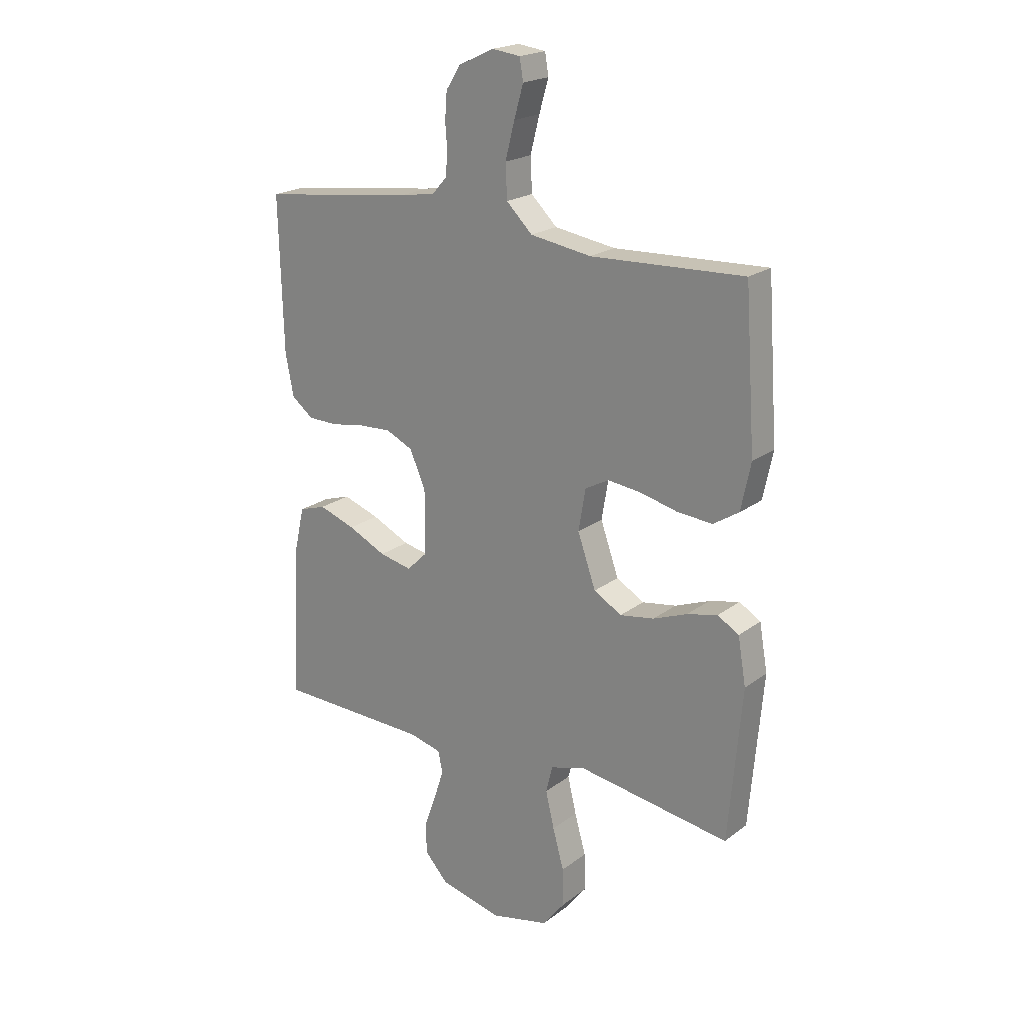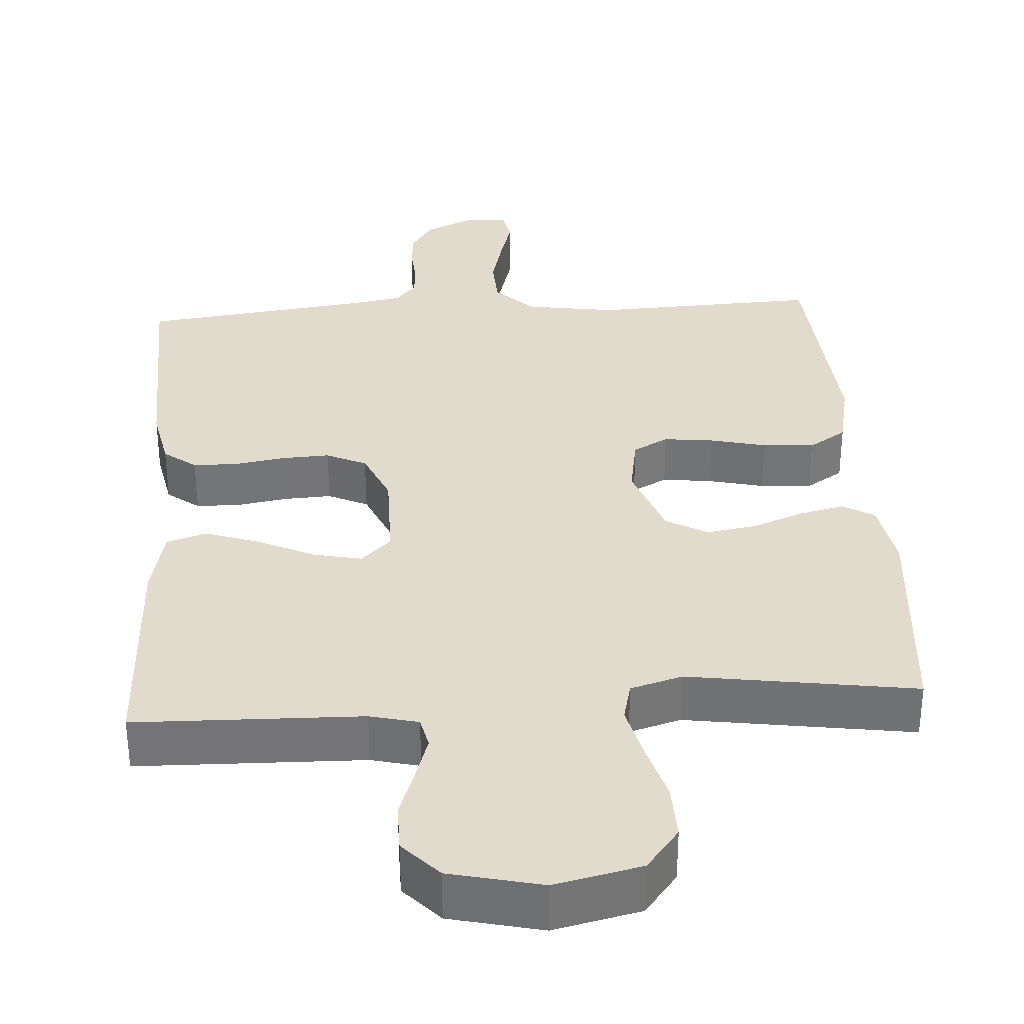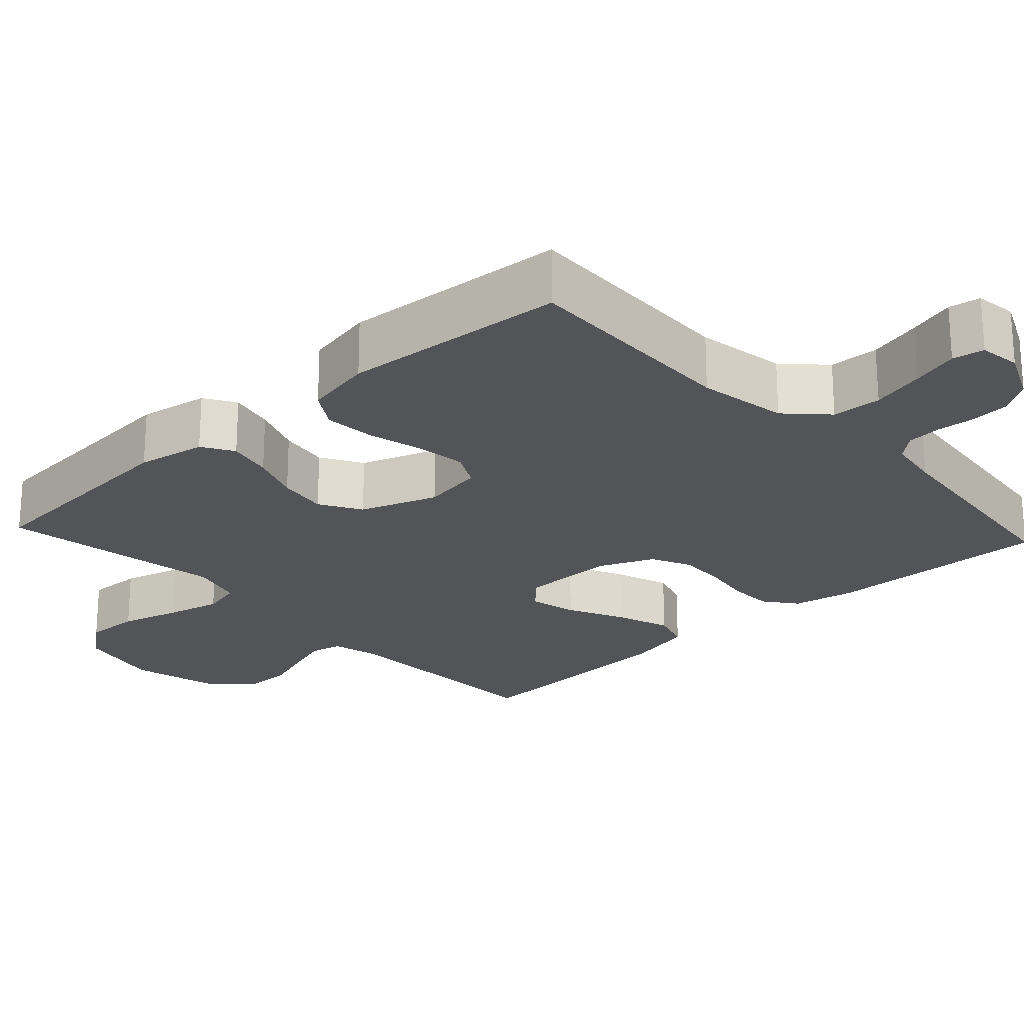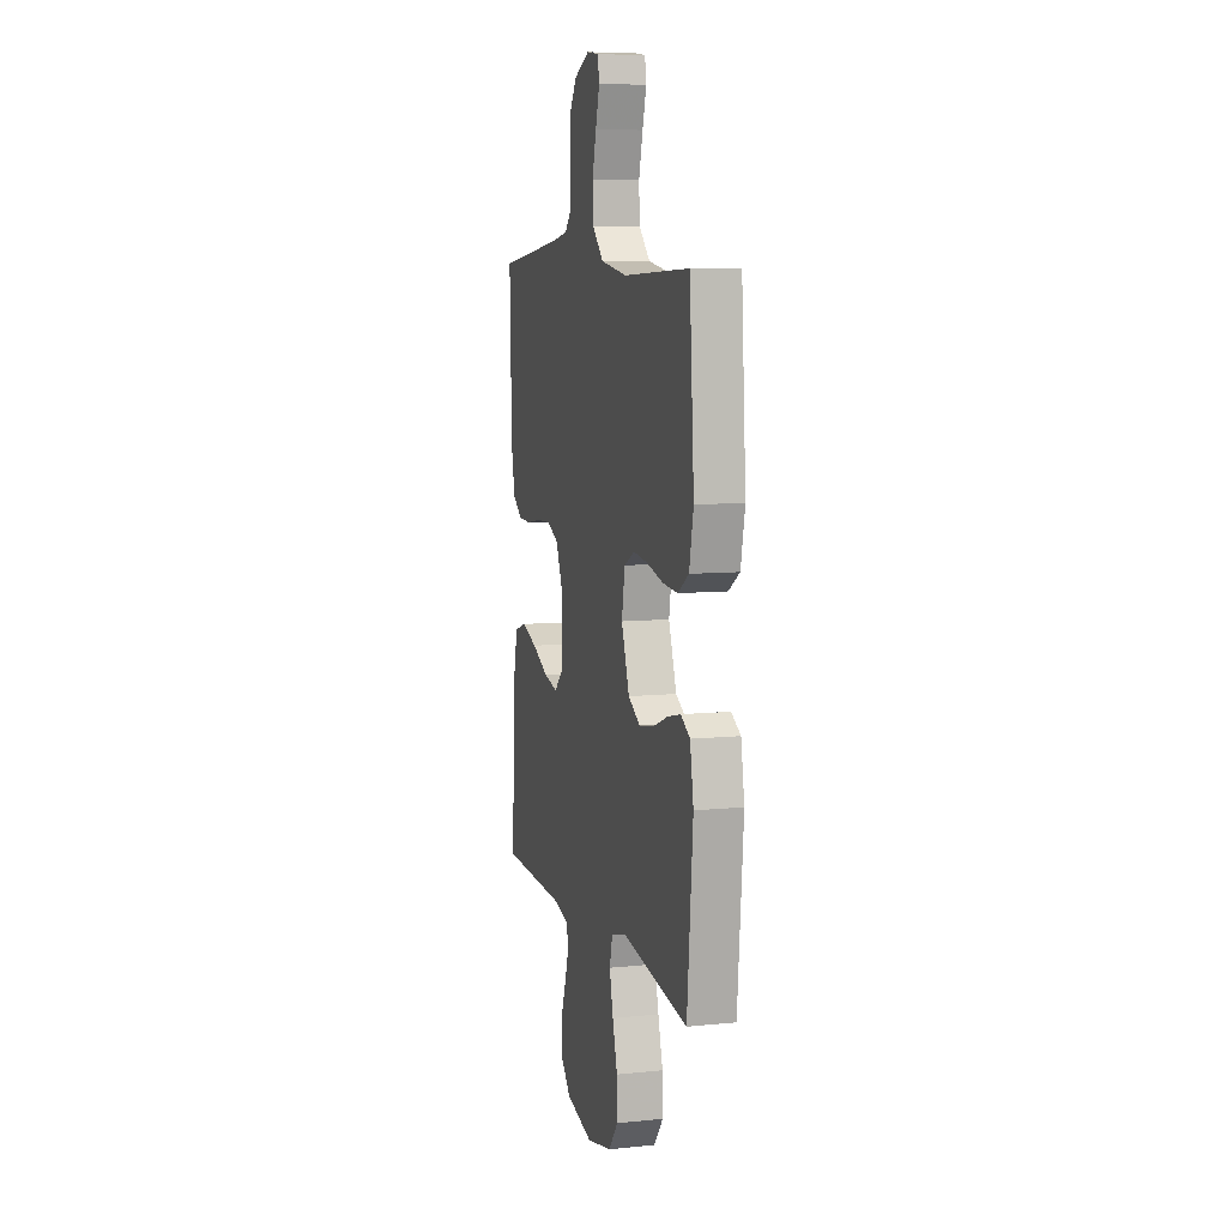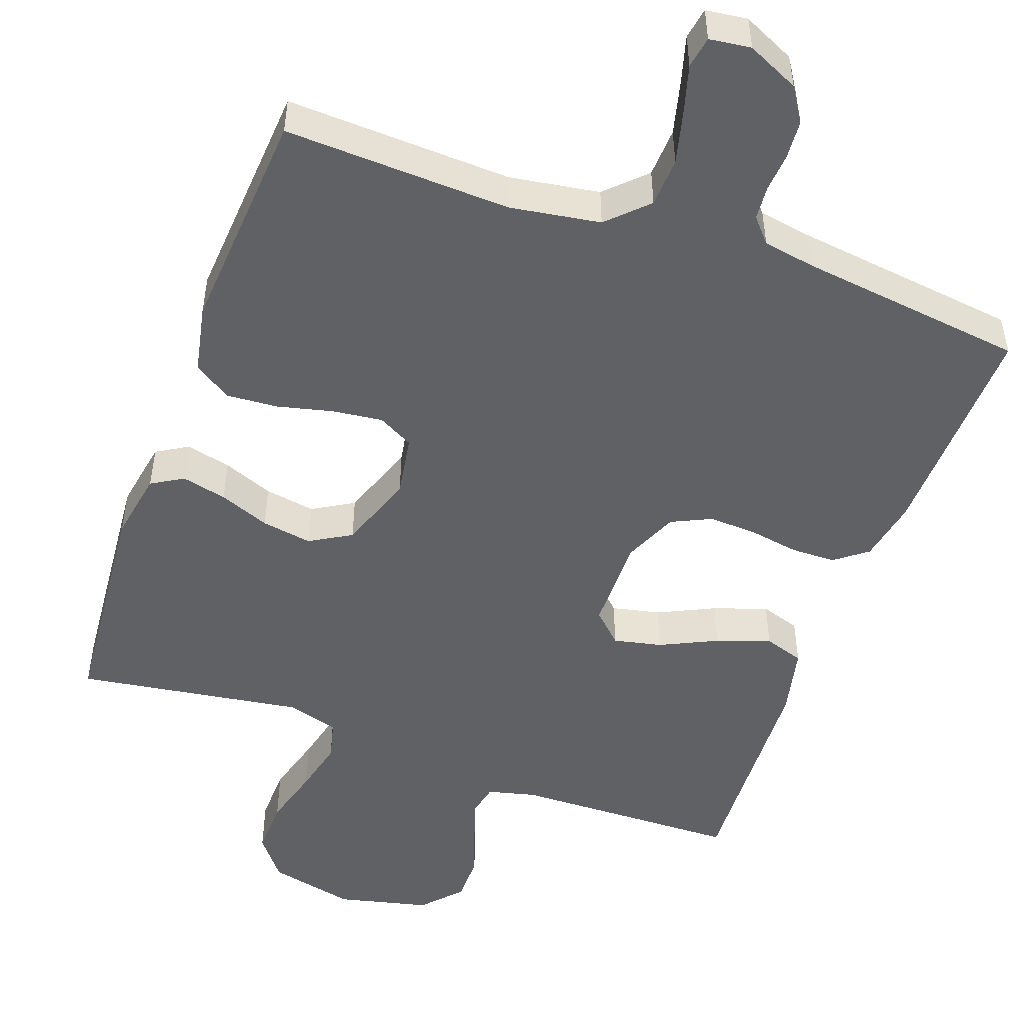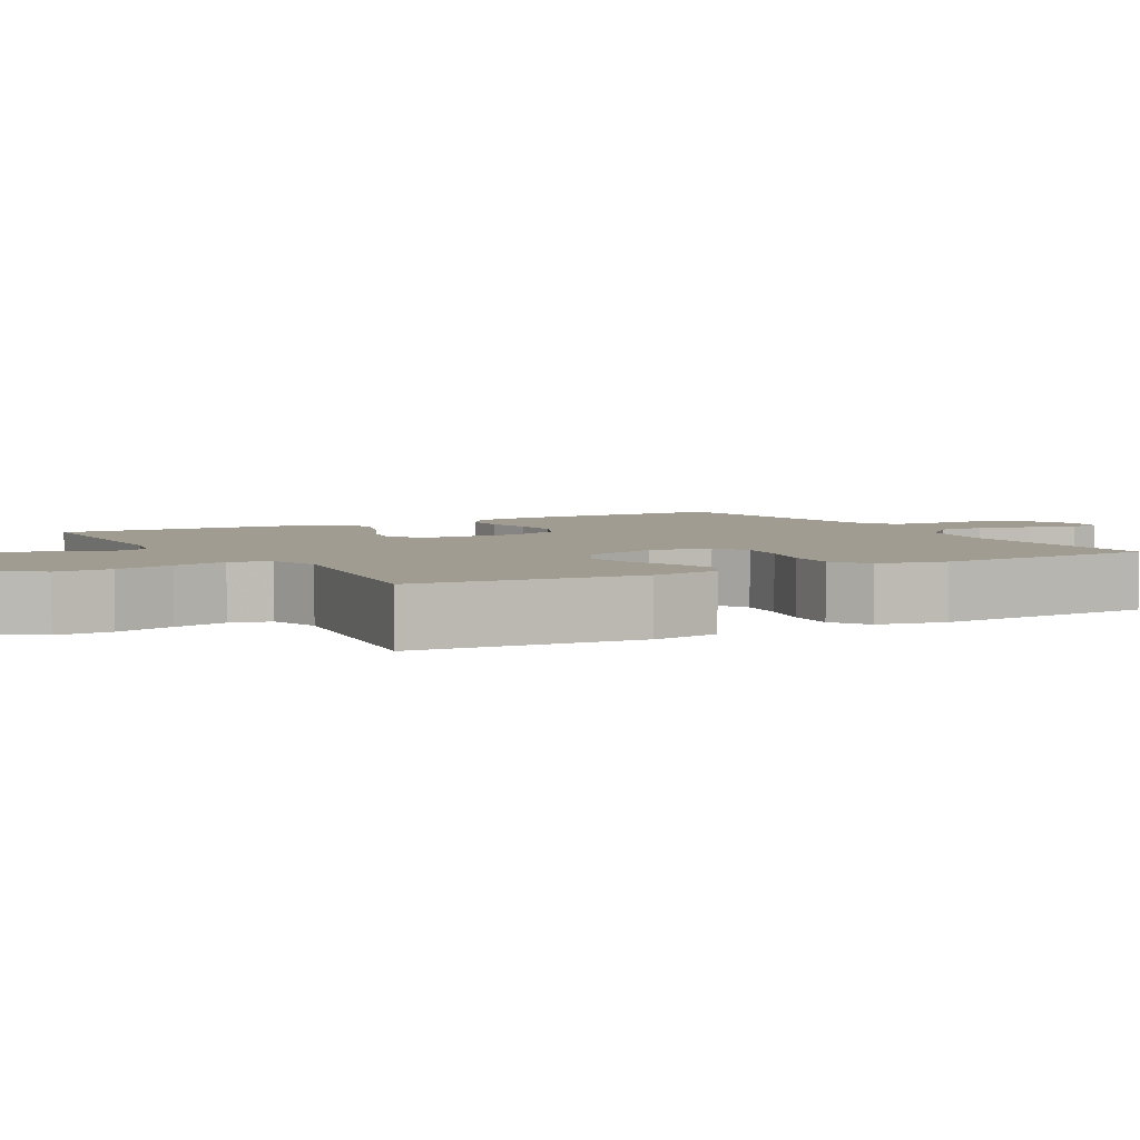
<metadata>
{"format":"obj","ext":"obj","renderer":"f3d","projection":"perspective","resolution":1024,"background":"white","views":[{"elev":20.8,"azim":-143.0,"up":"+Z"},{"elev":33.9,"azim":176.1,"up":"+Y"},{"elev":-22.9,"azim":-47.2,"up":"+Y"},{"elev":8.3,"azim":-105.6,"up":"+Z"},{"elev":-49.8,"azim":-19.9,"up":"+Y"},{"elev":4.3,"azim":-119.5,"up":"+Y"}]}
</metadata>
<code>
v 0.5 0.07 -0.5
v 0.2 0.07 -0.508
v 0.136 0.07 -0.524
v 0.127 0.07 -0.566
v 0.146 0.07 -0.625
v 0.169 0.07 -0.69
v 0.169 0.07 -0.754
v 0.122 0.07 -0.805
v 0 0.07 -0.834
v -0.115 0.07 -0.808
v -0.159 0.07 -0.752
v -0.157 0.07 -0.678
v -0.135 0.07 -0.599
v -0.118 0.07 -0.527
v -0.131 0.07 -0.474
v -0.2 0.07 -0.454
v -0.5 0.07 -0.5
v -0.526 0.07 -0.2
v -0.51 0.07 -0.108
v -0.468 0.07 -0.083
v -0.408 0.07 -0.097
v -0.341 0.07 -0.123
v -0.274 0.07 -0.134
v -0.219 0.07 -0.102
v -0.183 0.07 0
v -0.197 0.07 0.082
v -0.244 0.07 0.107
v -0.31 0.07 0.099
v -0.384 0.07 0.081
v -0.452 0.07 0.076
v -0.502 0.07 0.108
v -0.521 0.07 0.2
v -0.5 0.07 0.5
v -0.2 0.07 0.488
v -0.08 0.07 0.507
v -0.029 0.07 0.557
v -0.026 0.07 0.623
v -0.044 0.07 0.694
v -0.062 0.07 0.757
v -0.055 0.07 0.799
v 0 0.07 0.806
v 0.069 0.07 0.774
v 0.098 0.07 0.729
v 0.102 0.07 0.677
v 0.098 0.07 0.626
v 0.102 0.07 0.581
v 0.13 0.07 0.549
v 0.2 0.07 0.537
v 0.5 0.07 0.5
v 0.492 0.07 0.2
v 0.476 0.07 0.117
v 0.433 0.07 0.084
v 0.374 0.07 0.083
v 0.308 0.07 0.094
v 0.244 0.07 0.097
v 0.191 0.07 0.072
v 0.16 0.07 0
v 0.161 0.07 -0.126
v 0.201 0.07 -0.165
v 0.265 0.07 -0.151
v 0.34 0.07 -0.115
v 0.412 0.07 -0.09
v 0.465 0.07 -0.107
v 0.486 0.07 -0.2
v 0.5 0 -0.5
v 0.2 0 -0.508
v 0.136 0 -0.524
v 0.127 0 -0.566
v 0.146 0 -0.625
v 0.169 0 -0.69
v 0.169 0 -0.754
v 0.122 0 -0.805
v 0 0 -0.834
v -0.115 0 -0.808
v -0.159 0 -0.752
v -0.157 0 -0.678
v -0.135 0 -0.599
v -0.118 0 -0.527
v -0.131 0 -0.474
v -0.2 0 -0.454
v -0.5 0 -0.5
v -0.526 0 -0.2
v -0.51 0 -0.108
v -0.468 0 -0.083
v -0.408 0 -0.097
v -0.341 0 -0.123
v -0.274 0 -0.134
v -0.219 0 -0.102
v -0.183 0 0
v -0.197 0 0.082
v -0.244 0 0.107
v -0.31 0 0.099
v -0.384 0 0.081
v -0.452 0 0.076
v -0.502 0 0.108
v -0.521 0 0.2
v -0.5 0 0.5
v -0.2 0 0.488
v -0.08 0 0.507
v -0.029 0 0.557
v -0.026 0 0.623
v -0.044 0 0.694
v -0.062 0 0.757
v -0.055 0 0.799
v 0 0 0.806
v 0.069 0 0.774
v 0.098 0 0.729
v 0.102 0 0.677
v 0.098 0 0.626
v 0.102 0 0.581
v 0.13 0 0.549
v 0.2 0 0.537
v 0.5 0 0.5
v 0.492 0 0.2
v 0.476 0 0.117
v 0.433 0 0.084
v 0.374 0 0.083
v 0.308 0 0.094
v 0.244 0 0.097
v 0.191 0 0.072
v 0.16 0 0
v 0.161 0 -0.126
v 0.201 0 -0.165
v 0.265 0 -0.151
v 0.34 0 -0.115
v 0.412 0 -0.09
v 0.465 0 -0.107
v 0.486 0 -0.2
f 64 1 2
f 63 64 2
f 62 63 2
f 61 62 2
f 60 61 2
f 59 60 2 3
f 58 59 3 4
f 57 58 4
f 52 53 54
f 51 52 54
f 50 51 54
f 49 50 54
f 48 49 54
f 47 48 54 55
f 46 47 55 56
f 43 44 45
f 42 43 45
f 41 42 45
f 40 41 45
f 39 40 45
f 38 39 45
f 37 38 45 46
f 46 56 57
f 37 46 57
f 36 37 57
f 32 33 34
f 31 32 34
f 30 31 34
f 29 30 34
f 28 29 34
f 27 28 34 35
f 35 36 57
f 27 35 57
f 26 27 57
f 20 21 22
f 19 20 22
f 18 19 22
f 17 18 22
f 16 17 22
f 15 16 22 23
f 11 12 13
f 10 11 13
f 9 10 13
f 8 9 13
f 7 8 13
f 6 7 13
f 5 6 13
f 4 5 13 14
f 25 26 57 4
f 15 23 24
f 15 24 25
f 14 15 25
f 4 14 25
f 66 65 128
f 66 128 127
f 66 127 126
f 66 126 125
f 66 125 124
f 67 66 124 123
f 68 67 123 122
f 68 122 121
f 118 117 116
f 118 116 115
f 118 115 114
f 118 114 113
f 118 113 112
f 119 118 112 111
f 120 119 111 110
f 109 108 107
f 109 107 106
f 109 106 105
f 109 105 104
f 109 104 103
f 109 103 102
f 110 109 102 101
f 121 120 110
f 121 110 101
f 121 101 100
f 98 97 96
f 98 96 95
f 98 95 94
f 98 94 93
f 98 93 92
f 99 98 92 91
f 121 100 99
f 121 99 91
f 121 91 90
f 86 85 84
f 86 84 83
f 86 83 82
f 86 82 81
f 86 81 80
f 87 86 80 79
f 77 76 75
f 77 75 74
f 77 74 73
f 77 73 72
f 77 72 71
f 77 71 70
f 77 70 69
f 78 77 69 68
f 68 121 90 89
f 88 87 79
f 89 88 79
f 89 79 78
f 89 78 68
f 1 65 66 2
f 2 66 67 3
f 3 67 68 4
f 4 68 69 5
f 5 69 70 6
f 6 70 71 7
f 7 71 72 8
f 8 72 73 9
f 9 73 74 10
f 10 74 75 11
f 11 75 76 12
f 12 76 77 13
f 13 77 78 14
f 14 78 79 15
f 15 79 80 16
f 16 80 81 17
f 17 81 82 18
f 18 82 83 19
f 19 83 84 20
f 20 84 85 21
f 21 85 86 22
f 22 86 87 23
f 23 87 88 24
f 24 88 89 25
f 25 89 90 26
f 26 90 91 27
f 27 91 92 28
f 28 92 93 29
f 29 93 94 30
f 30 94 95 31
f 31 95 96 32
f 32 96 97 33
f 33 97 98 34
f 34 98 99 35
f 35 99 100 36
f 36 100 101 37
f 37 101 102 38
f 38 102 103 39
f 39 103 104 40
f 40 104 105 41
f 41 105 106 42
f 42 106 107 43
f 43 107 108 44
f 44 108 109 45
f 45 109 110 46
f 46 110 111 47
f 47 111 112 48
f 48 112 113 49
f 49 113 114 50
f 50 114 115 51
f 51 115 116 52
f 52 116 117 53
f 53 117 118 54
f 54 118 119 55
f 55 119 120 56
f 56 120 121 57
f 57 121 122 58
f 58 122 123 59
f 59 123 124 60
f 60 124 125 61
f 61 125 126 62
f 62 126 127 63
f 63 127 128 64
f 64 128 65 1

</code>
